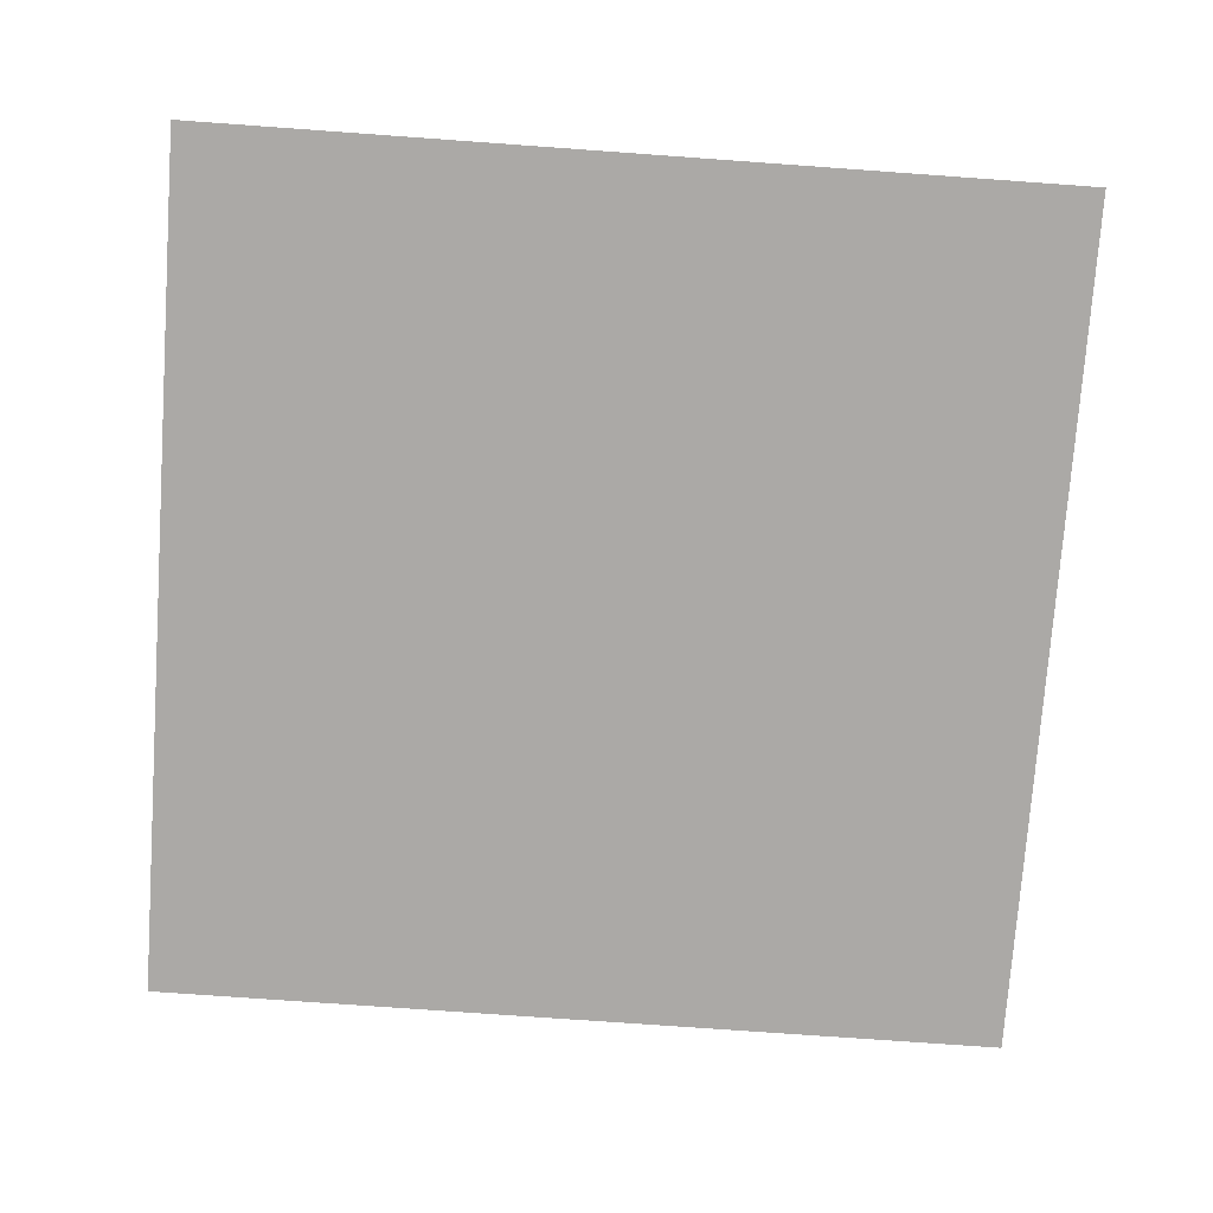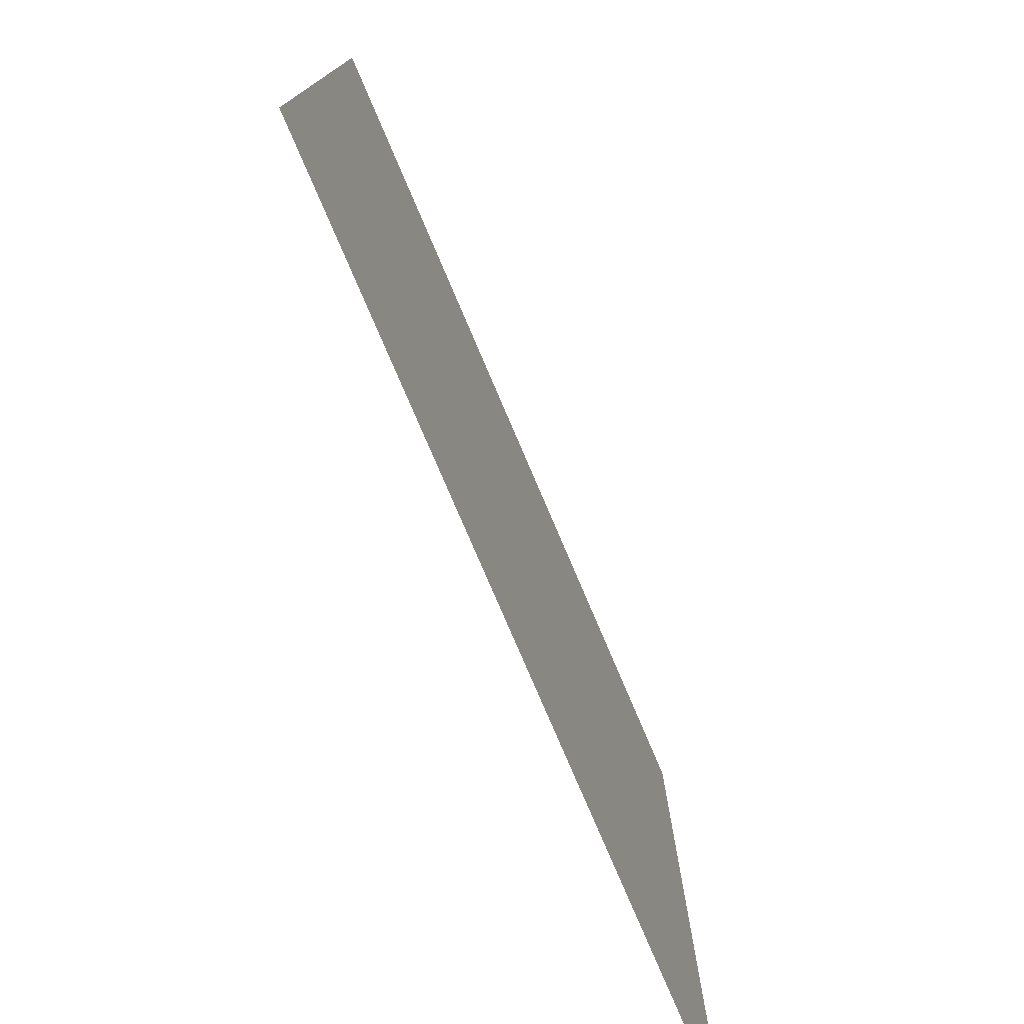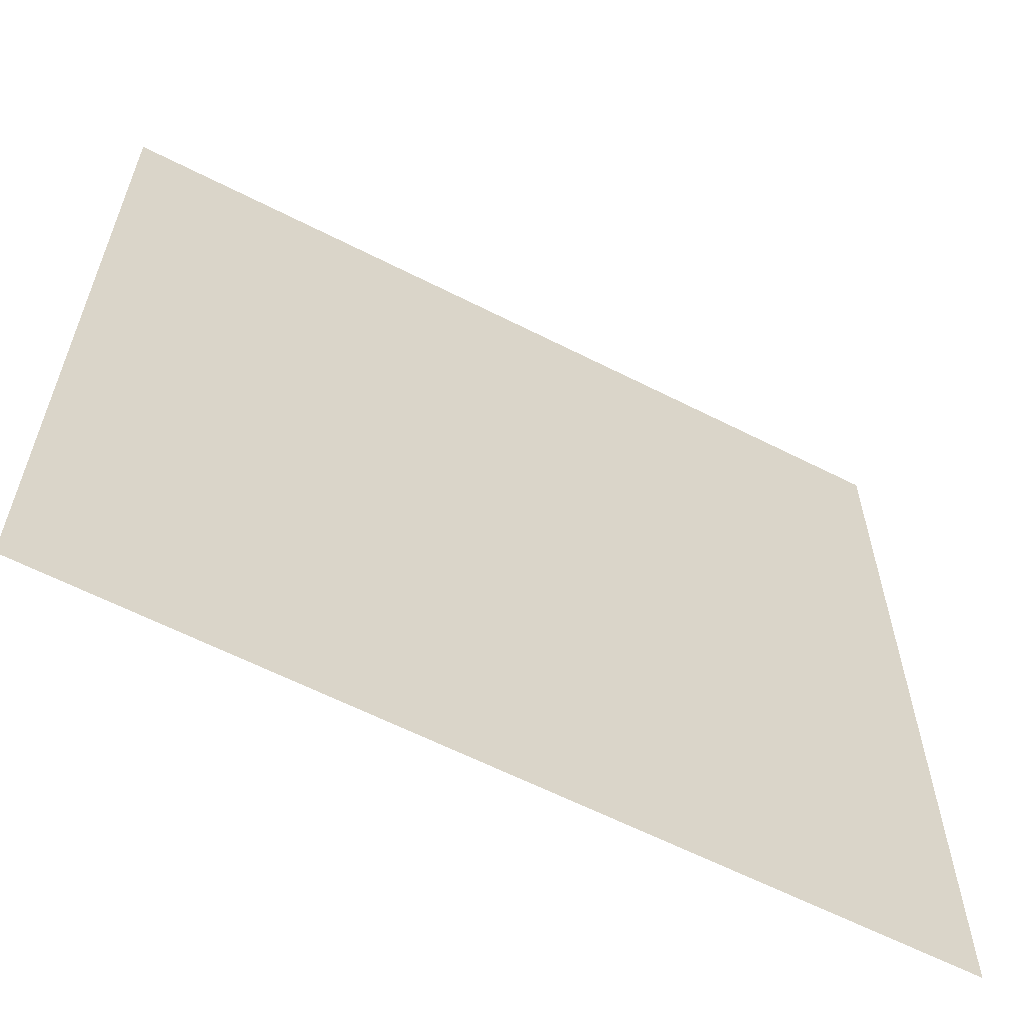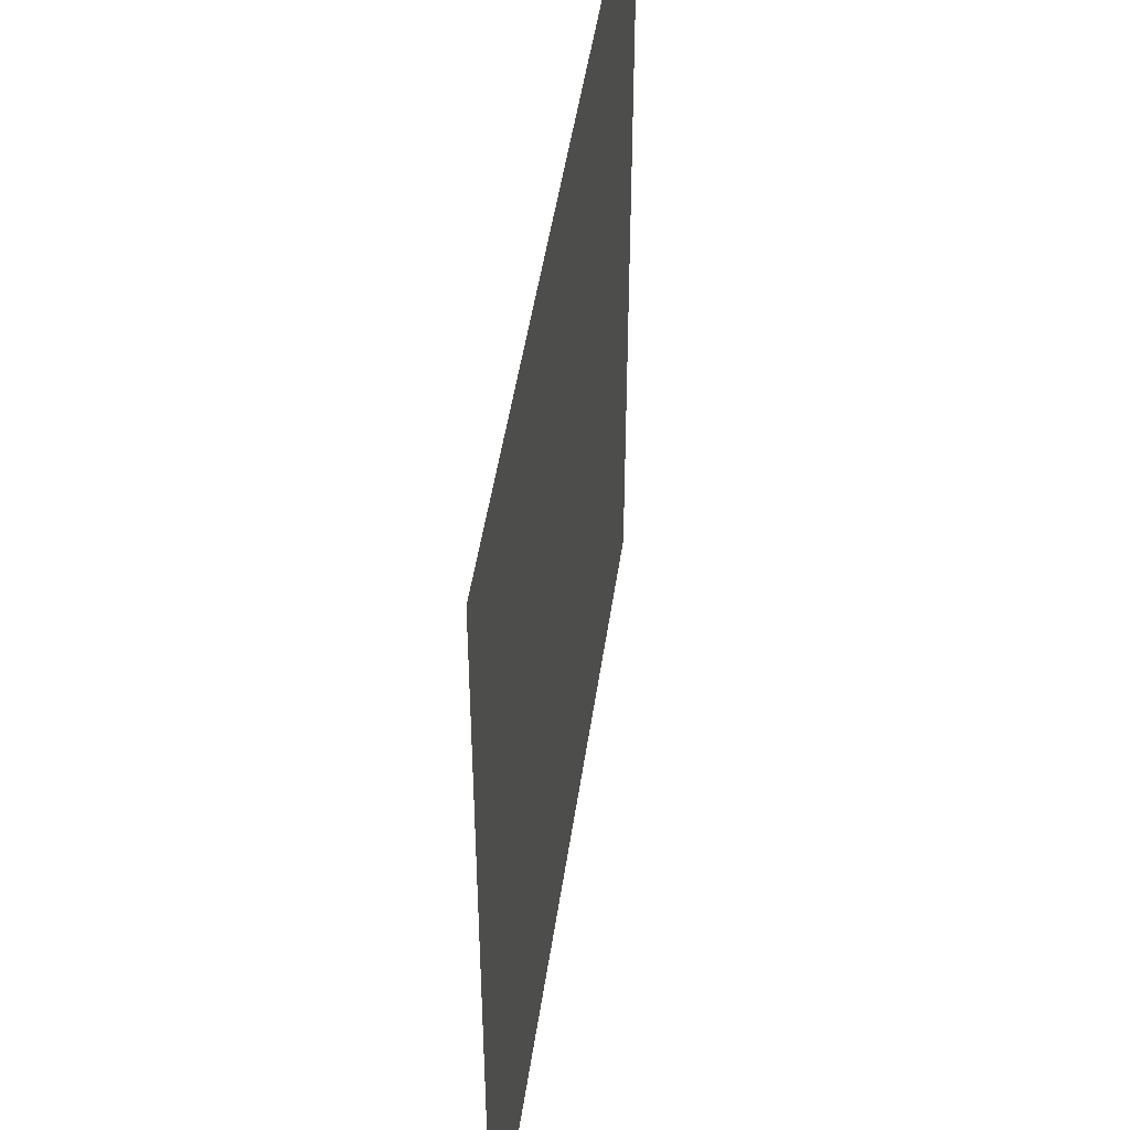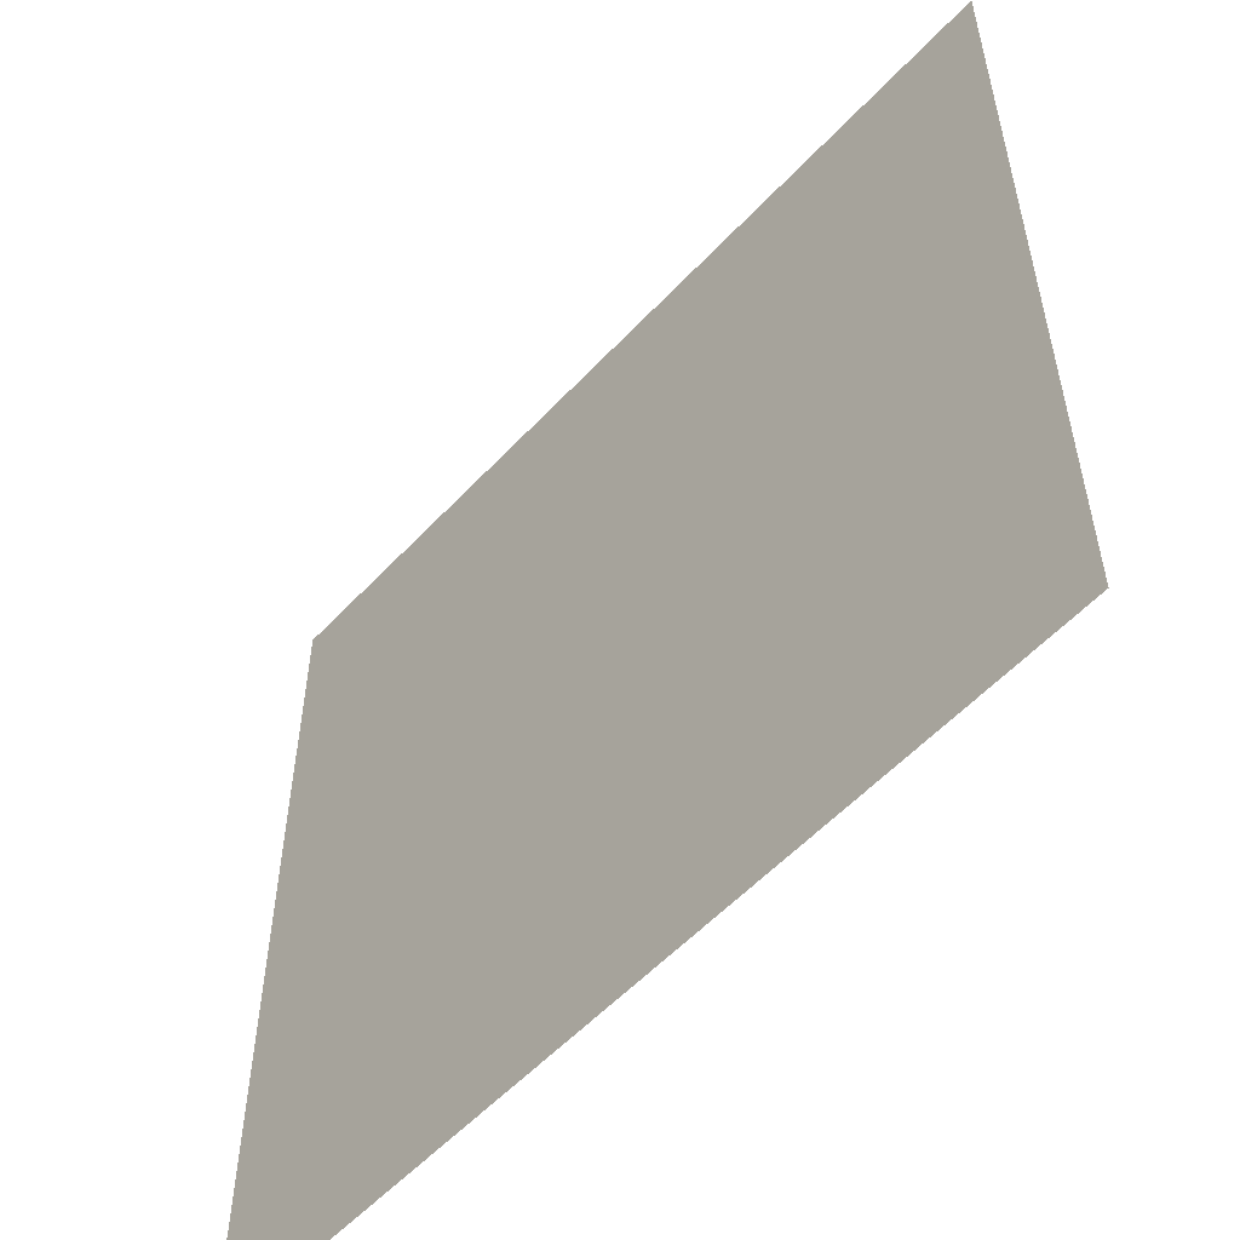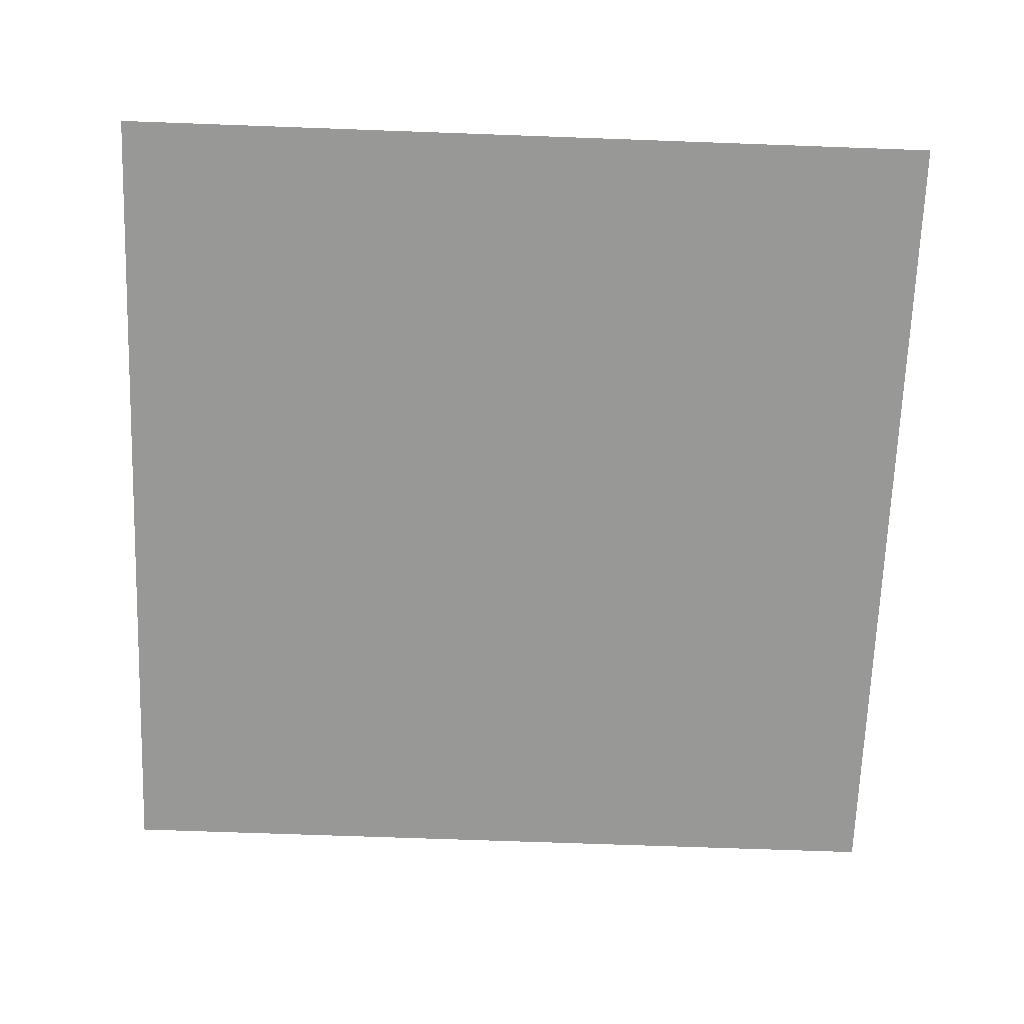
<metadata>
{"format":"obj","ext":"obj","renderer":"f3d","projection":"perspective","resolution":1024,"background":"white","views":[{"elev":-75.5,"azim":175.9,"up":"+Y"},{"elev":-77.5,"azim":-66.9,"up":"+Z"},{"elev":-61.7,"azim":152.6,"up":"+Z"},{"elev":47.7,"azim":98.2,"up":"+Z"},{"elev":-55.4,"azim":48.0,"up":"+Z"},{"elev":-68.4,"azim":-92.1,"up":"+Y"}]}
</metadata>
<code>
v 0 0 -4e-06
v 15 0 -4e-06
v 0 0 -15
v 15 0 -15
f 1 2 4 3

</code>
